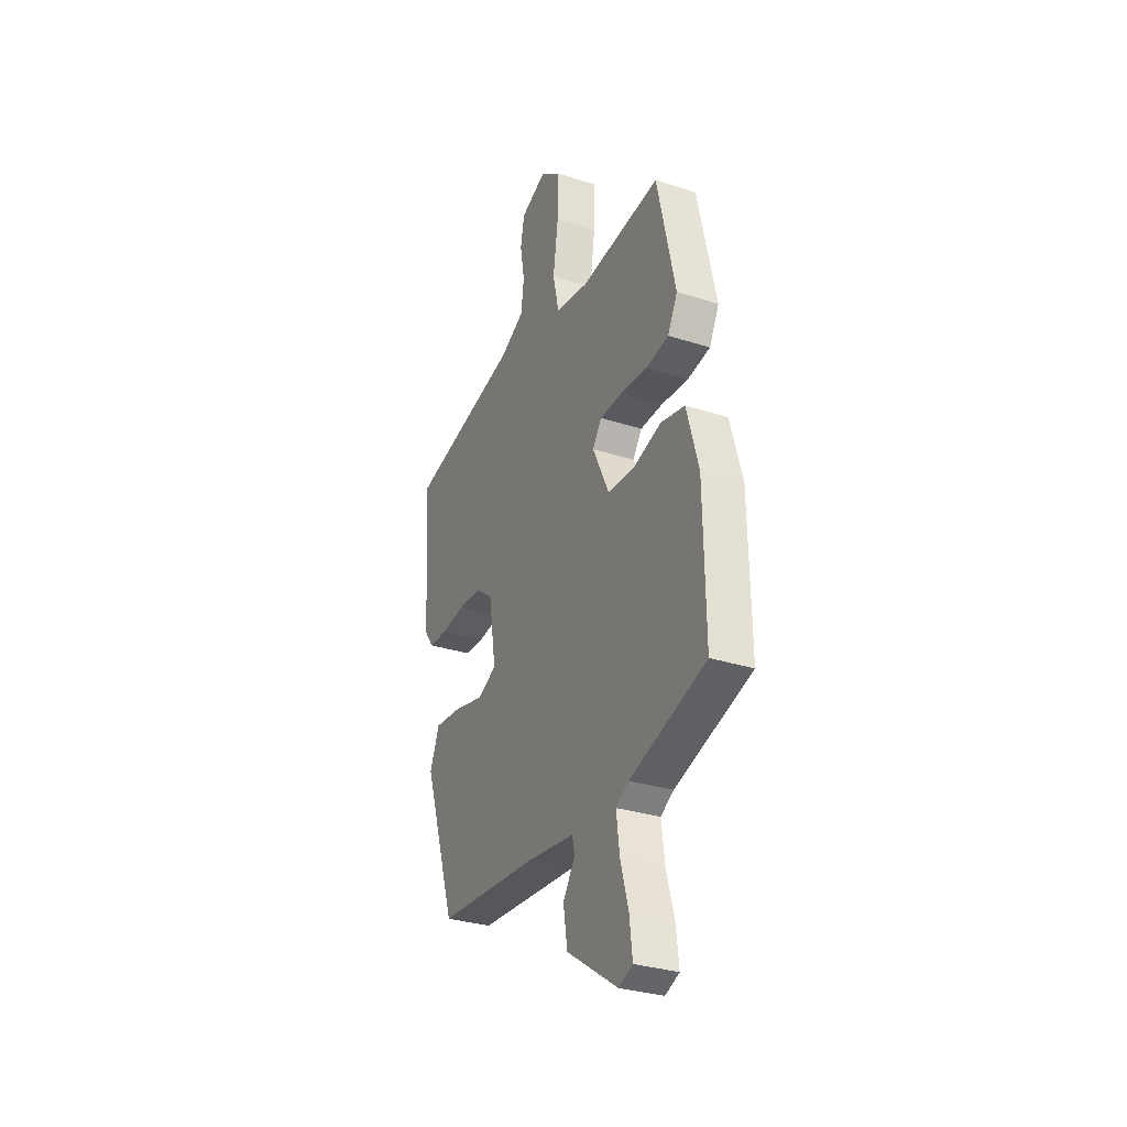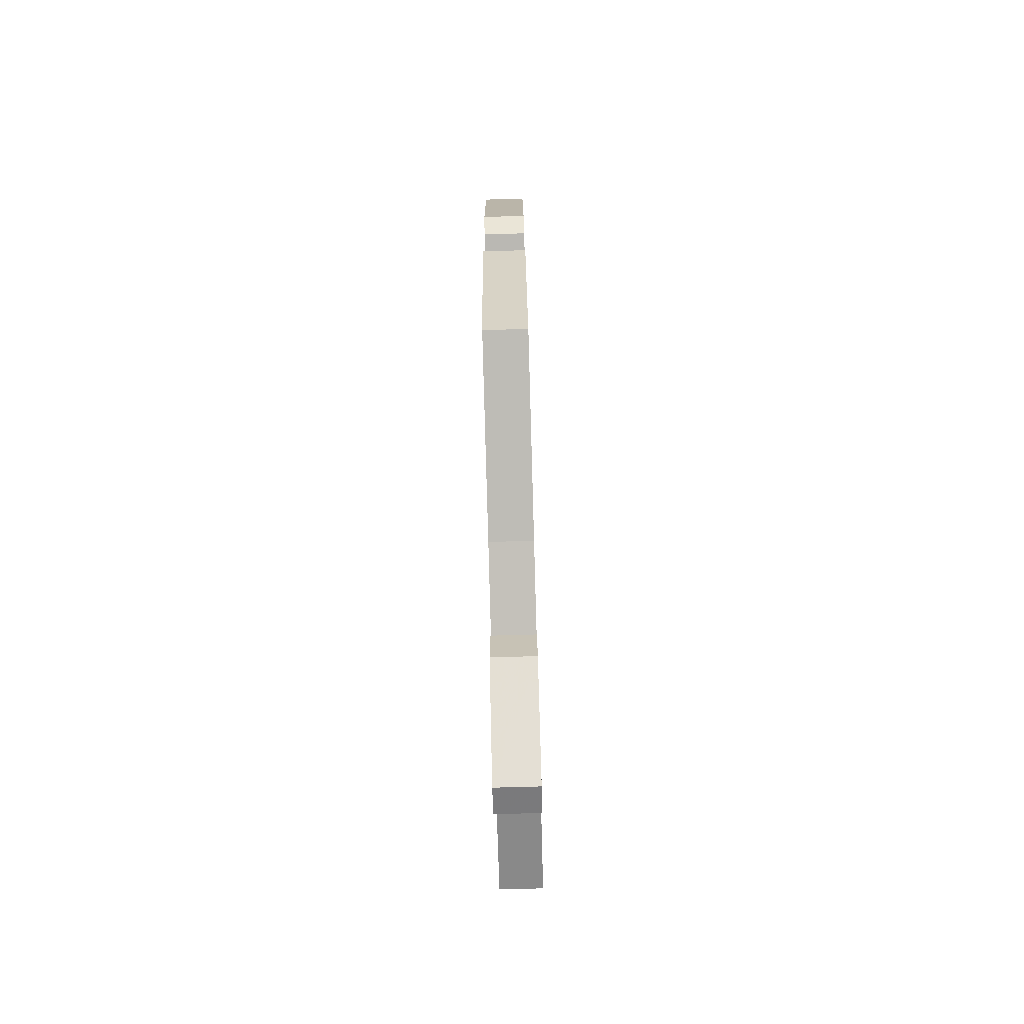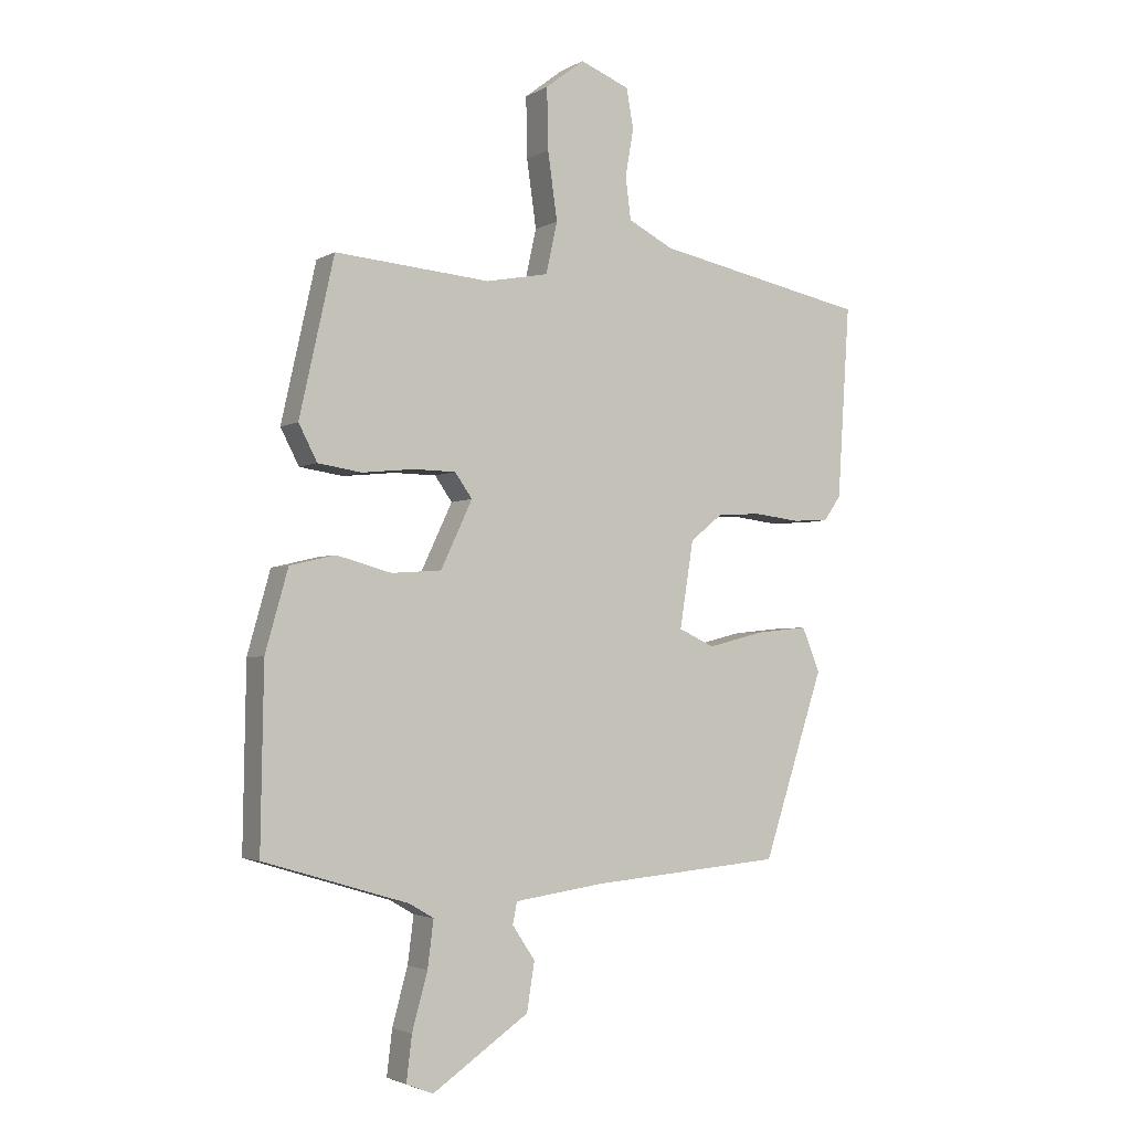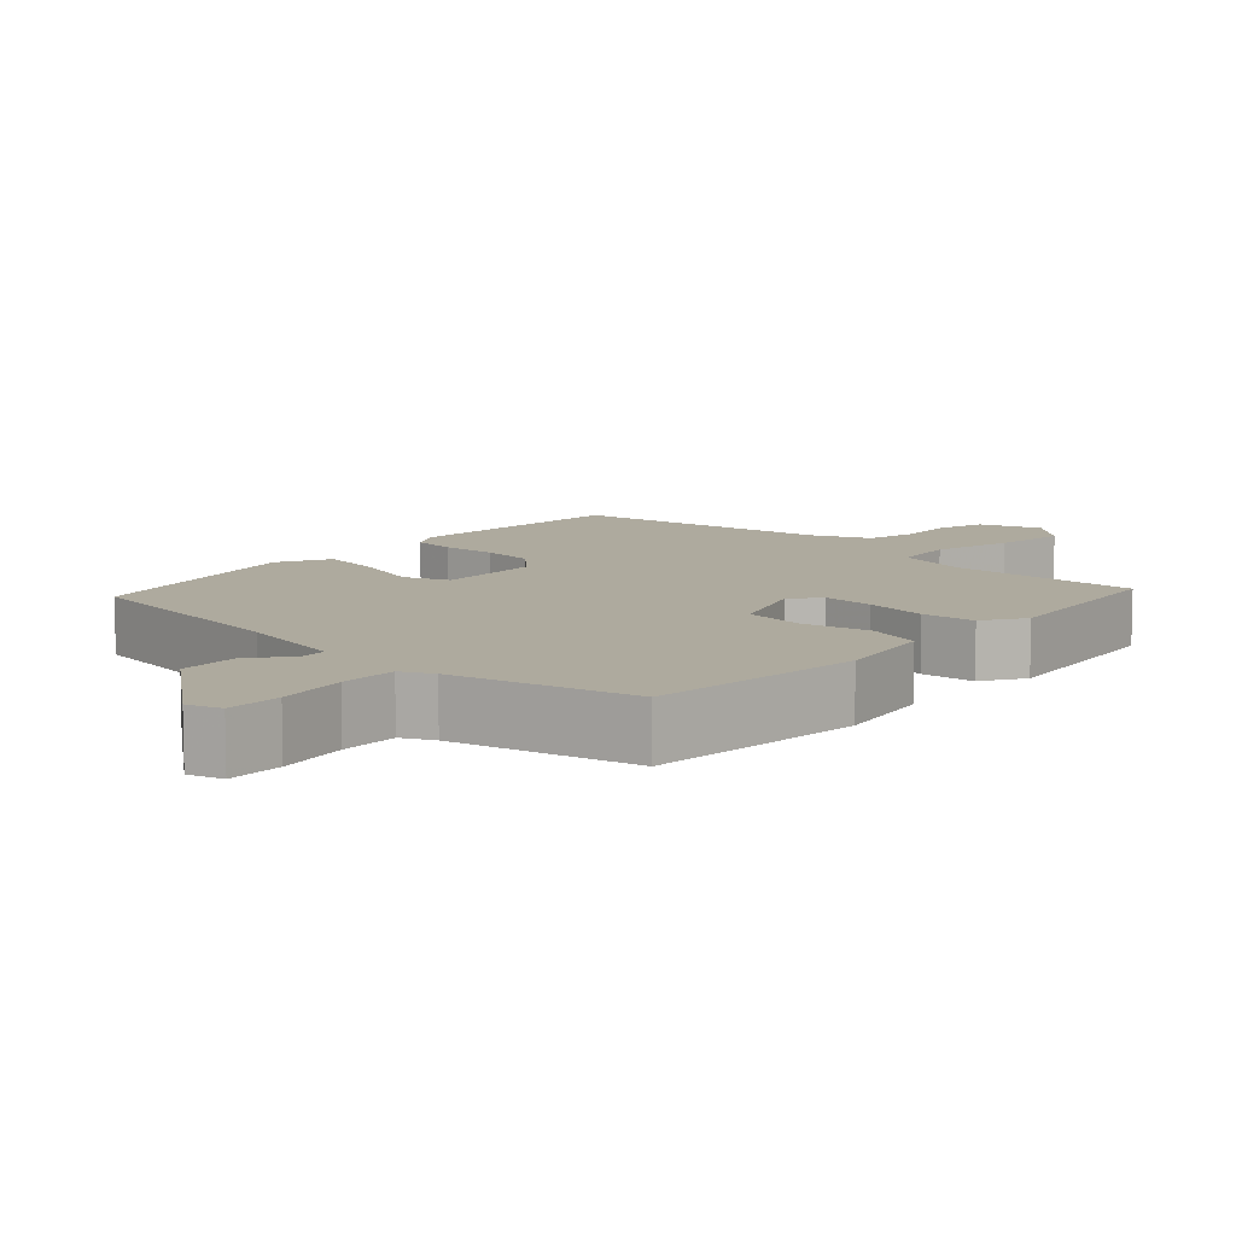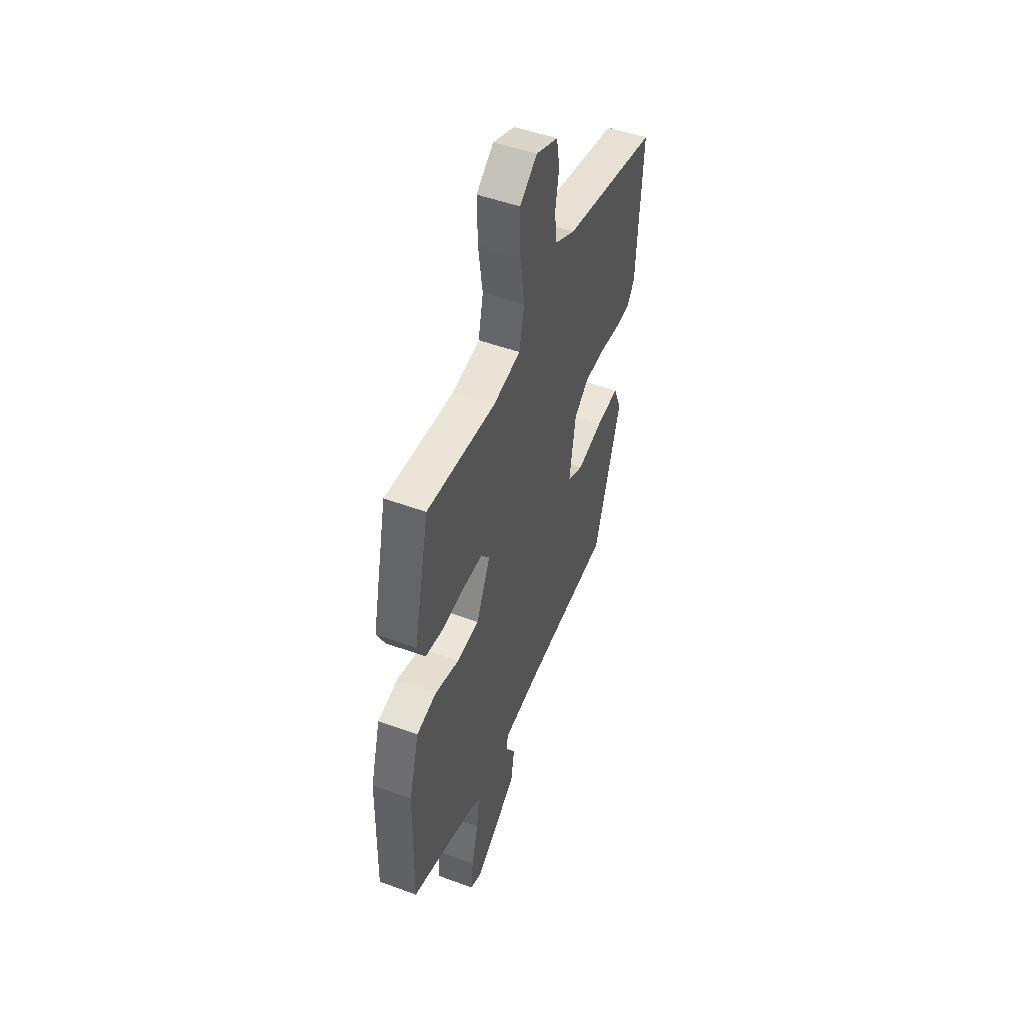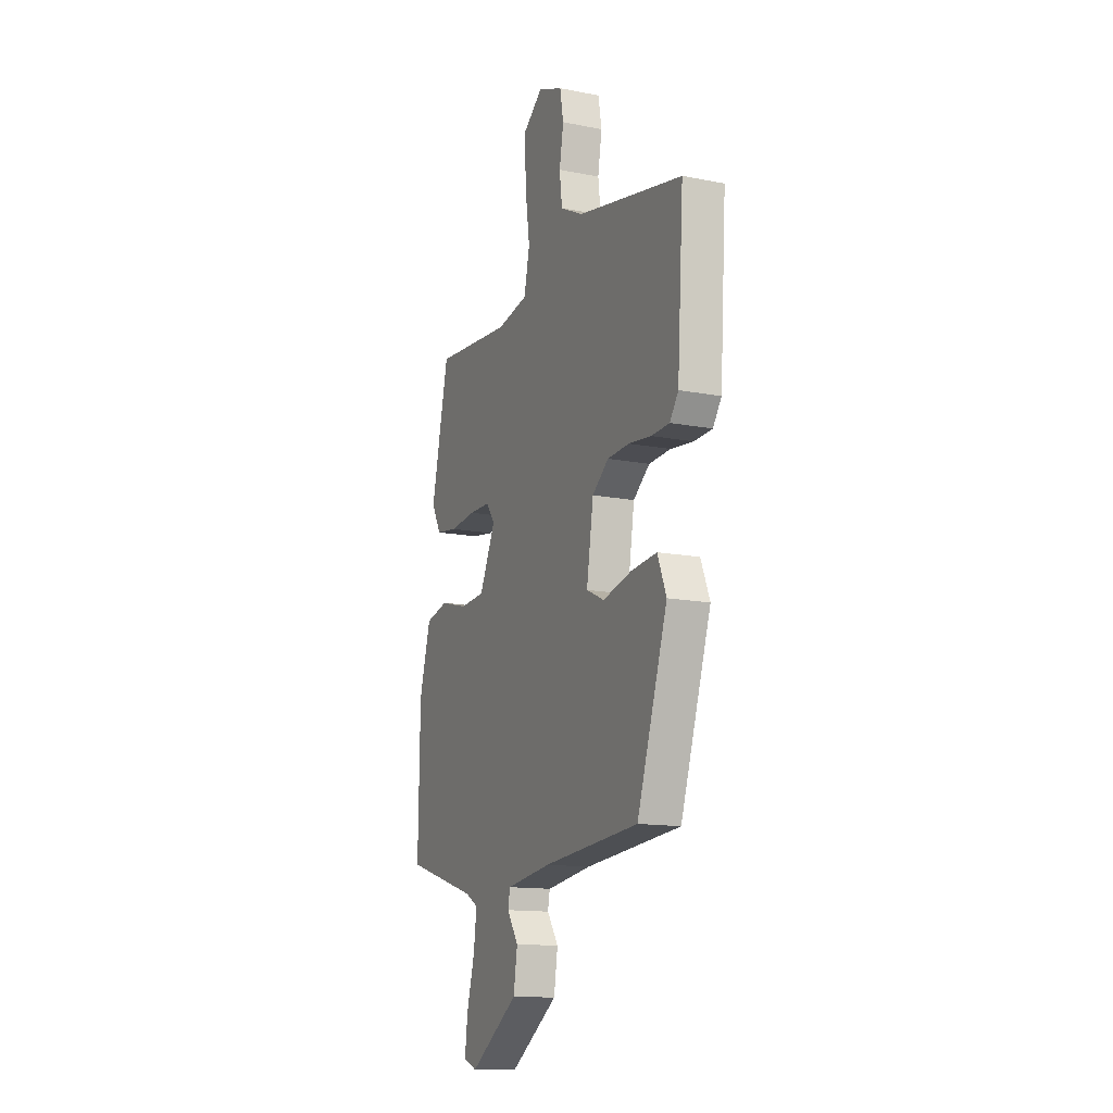
<metadata>
{"format":"obj","ext":"obj","renderer":"f3d","projection":"perspective","resolution":1024,"background":"white","views":[{"elev":-31.2,"azim":-114.8,"up":"+Z"},{"elev":-79.9,"azim":91.6,"up":"+Z"},{"elev":-2.9,"azim":-29.4,"up":"+Z"},{"elev":9.3,"azim":-132.8,"up":"+Y"},{"elev":49.0,"azim":-67.7,"up":"+Z"},{"elev":-13.7,"azim":66.2,"up":"+Z"}]}
</metadata>
<code>
v 0.559 0.07 0.471
v 0.538 0.07 0.149
v 0.509 0.07 0.108
v 0.448 0.07 0.105
v 0.372 0.07 0.114
v 0.298 0.07 0.11
v 0.243 0.07 0.066
v 0.22 0.07 -0.079
v 0.28 0.07 -0.107
v 0.376 0.07 -0.083
v 0.463 0.07 -0.074
v 0.493 0.07 -0.148
v 0.391 0.07 -0.458
v 0.069 0.07 -0.485
v -0.082 0.07 -0.506
v -0.089 0.07 -0.542
v -0.051 0.07 -0.599
v -0.064 0.07 -0.68
v -0.226 0.07 -0.79
v -0.271 0.07 -0.772
v -0.262 0.07 -0.697
v -0.236 0.07 -0.603
v -0.226 0.07 -0.525
v -0.267 0.07 -0.501
v -0.51 0.07 -0.428
v -0.505 0.07 -0.128
v -0.467 0.07 0.007
v -0.391 0.07 0.025
v -0.299 0.07 0
v -0.215 0.07 0.006
v -0.162 0.07 0.118
v -0.191 0.07 0.159
v -0.262 0.07 0.16
v -0.349 0.07 0.151
v -0.422 0.07 0.162
v -0.453 0.07 0.222
v -0.395 0.07 0.483
v -0.135 0.07 0.461
v -0.03 0.07 0.481
v -0.011 0.07 0.567
v -0.027 0.07 0.68
v -0.029 0.07 0.782
v 0.036 0.07 0.832
v 0.119 0.07 0.799
v 0.131 0.07 0.733
v 0.117 0.07 0.654
v 0.126 0.07 0.583
v 0.202 0.07 0.544
v 0.559 0 0.471
v 0.538 0 0.149
v 0.509 0 0.108
v 0.448 0 0.105
v 0.372 0 0.114
v 0.298 0 0.11
v 0.243 0 0.066
v 0.22 0 -0.079
v 0.28 0 -0.107
v 0.376 0 -0.083
v 0.463 0 -0.074
v 0.493 0 -0.148
v 0.391 0 -0.458
v 0.069 0 -0.485
v -0.082 0 -0.506
v -0.089 0 -0.542
v -0.051 0 -0.599
v -0.064 0 -0.68
v -0.226 0 -0.79
v -0.271 0 -0.772
v -0.262 0 -0.697
v -0.236 0 -0.603
v -0.226 0 -0.525
v -0.267 0 -0.501
v -0.51 0 -0.428
v -0.505 0 -0.128
v -0.467 0 0.007
v -0.391 0 0.025
v -0.299 0 0
v -0.215 0 0.006
v -0.162 0 0.118
v -0.191 0 0.159
v -0.262 0 0.16
v -0.349 0 0.151
v -0.422 0 0.162
v -0.453 0 0.222
v -0.395 0 0.483
v -0.135 0 0.461
v -0.03 0 0.481
v -0.011 0 0.567
v -0.027 0 0.68
v -0.029 0 0.782
v 0.036 0 0.832
v 0.119 0 0.799
v 0.131 0 0.733
v 0.117 0 0.654
v 0.126 0 0.583
v 0.202 0 0.544
f 44 45 46
f 43 44 46
f 42 43 46
f 41 42 46
f 40 41 46
f 39 40 46 47
f 36 37 38
f 35 36 38
f 34 35 38
f 33 34 38
f 32 33 38 39
f 39 47 48
f 32 39 48
f 31 32 48
f 27 28 29
f 26 27 29
f 25 26 29
f 24 25 29
f 23 24 29 30
f 20 21 22
f 19 20 22
f 18 19 22
f 17 18 22
f 16 17 22
f 15 16 22 23
f 30 31 48
f 23 30 48
f 15 23 48
f 14 15 48
f 12 13 14
f 11 12 14
f 10 11 14
f 9 10 14
f 3 4 5
f 2 3 5
f 1 2 5
f 48 1 5
f 48 5 6
f 8 9 14
f 7 8 14 48
f 6 7 48
f 94 93 92
f 94 92 91
f 94 91 90
f 94 90 89
f 94 89 88
f 95 94 88 87
f 86 85 84
f 86 84 83
f 86 83 82
f 86 82 81
f 87 86 81 80
f 96 95 87
f 96 87 80
f 96 80 79
f 77 76 75
f 77 75 74
f 77 74 73
f 77 73 72
f 78 77 72 71
f 70 69 68
f 70 68 67
f 70 67 66
f 70 66 65
f 70 65 64
f 71 70 64 63
f 96 79 78
f 96 78 71
f 96 71 63
f 96 63 62
f 62 61 60
f 62 60 59
f 62 59 58
f 62 58 57
f 53 52 51
f 53 51 50
f 53 50 49
f 53 49 96
f 54 53 96
f 62 57 56
f 96 62 56 55
f 96 55 54
f 1 49 50 2
f 2 50 51 3
f 3 51 52 4
f 4 52 53 5
f 5 53 54 6
f 6 54 55 7
f 7 55 56 8
f 8 56 57 9
f 9 57 58 10
f 10 58 59 11
f 11 59 60 12
f 12 60 61 13
f 13 61 62 14
f 14 62 63 15
f 15 63 64 16
f 16 64 65 17
f 17 65 66 18
f 18 66 67 19
f 19 67 68 20
f 20 68 69 21
f 21 69 70 22
f 22 70 71 23
f 23 71 72 24
f 24 72 73 25
f 25 73 74 26
f 26 74 75 27
f 27 75 76 28
f 28 76 77 29
f 29 77 78 30
f 30 78 79 31
f 31 79 80 32
f 32 80 81 33
f 33 81 82 34
f 34 82 83 35
f 35 83 84 36
f 36 84 85 37
f 37 85 86 38
f 38 86 87 39
f 39 87 88 40
f 40 88 89 41
f 41 89 90 42
f 42 90 91 43
f 43 91 92 44
f 44 92 93 45
f 45 93 94 46
f 46 94 95 47
f 47 95 96 48
f 48 96 49 1

</code>
